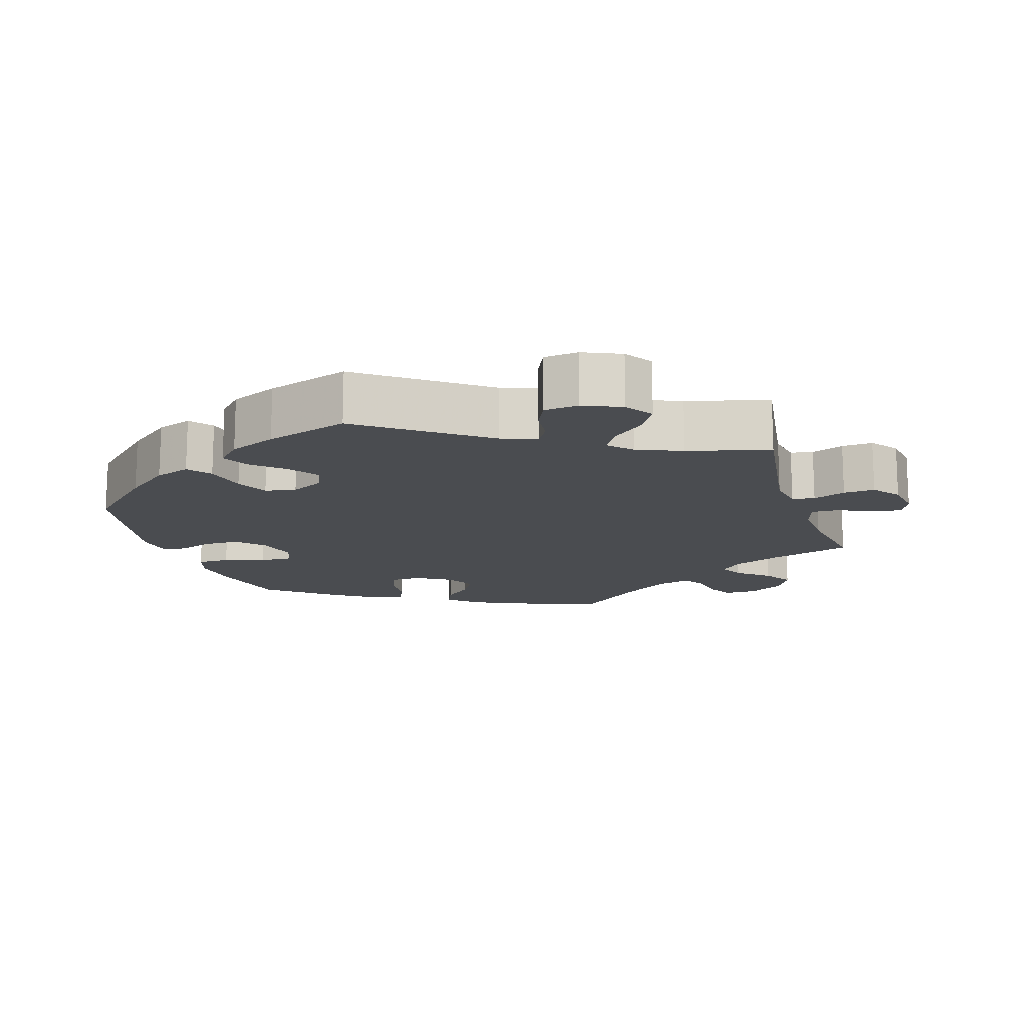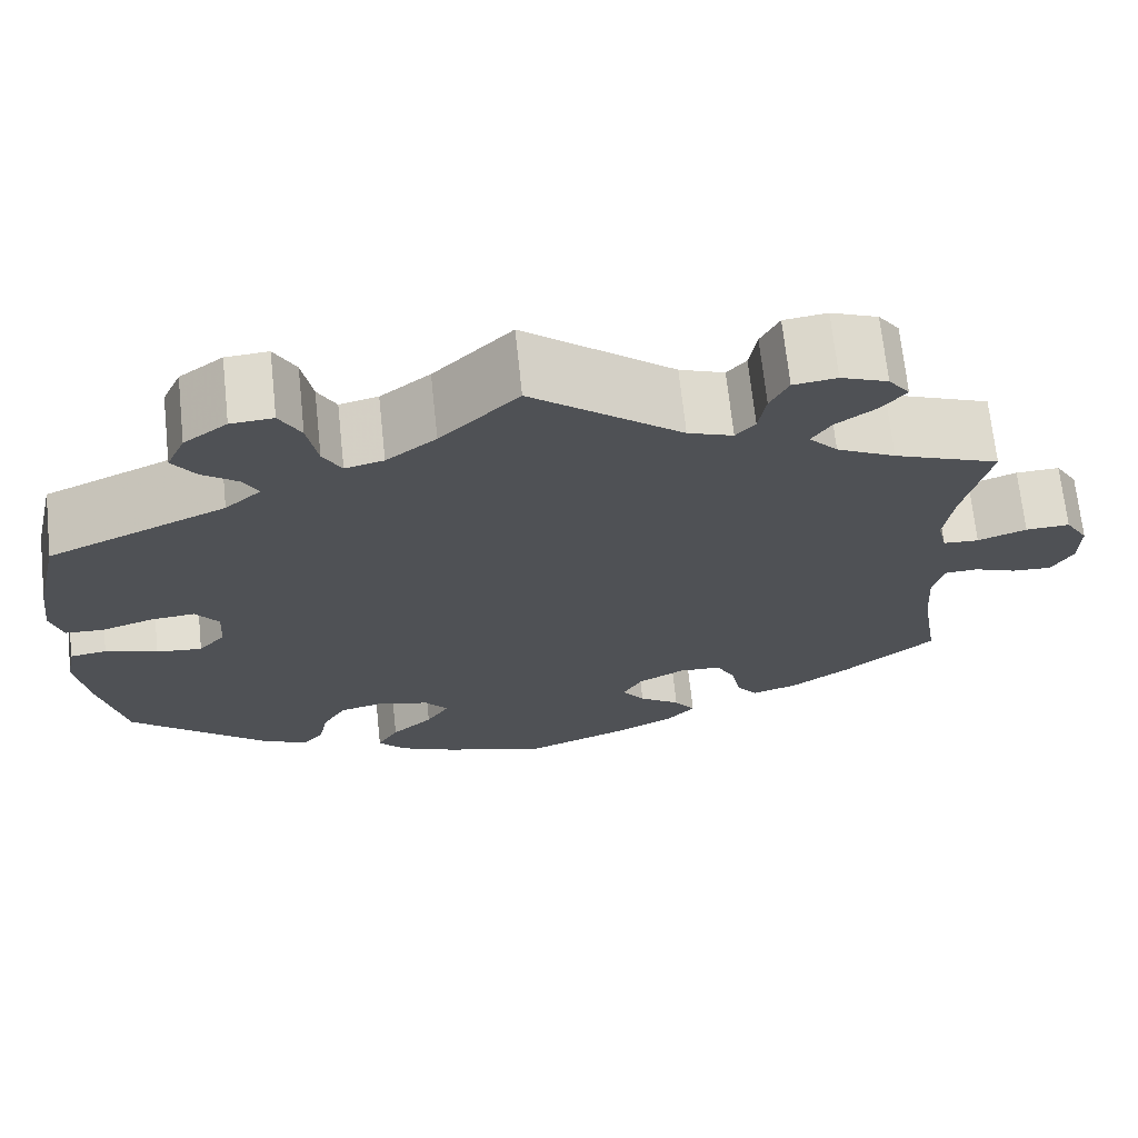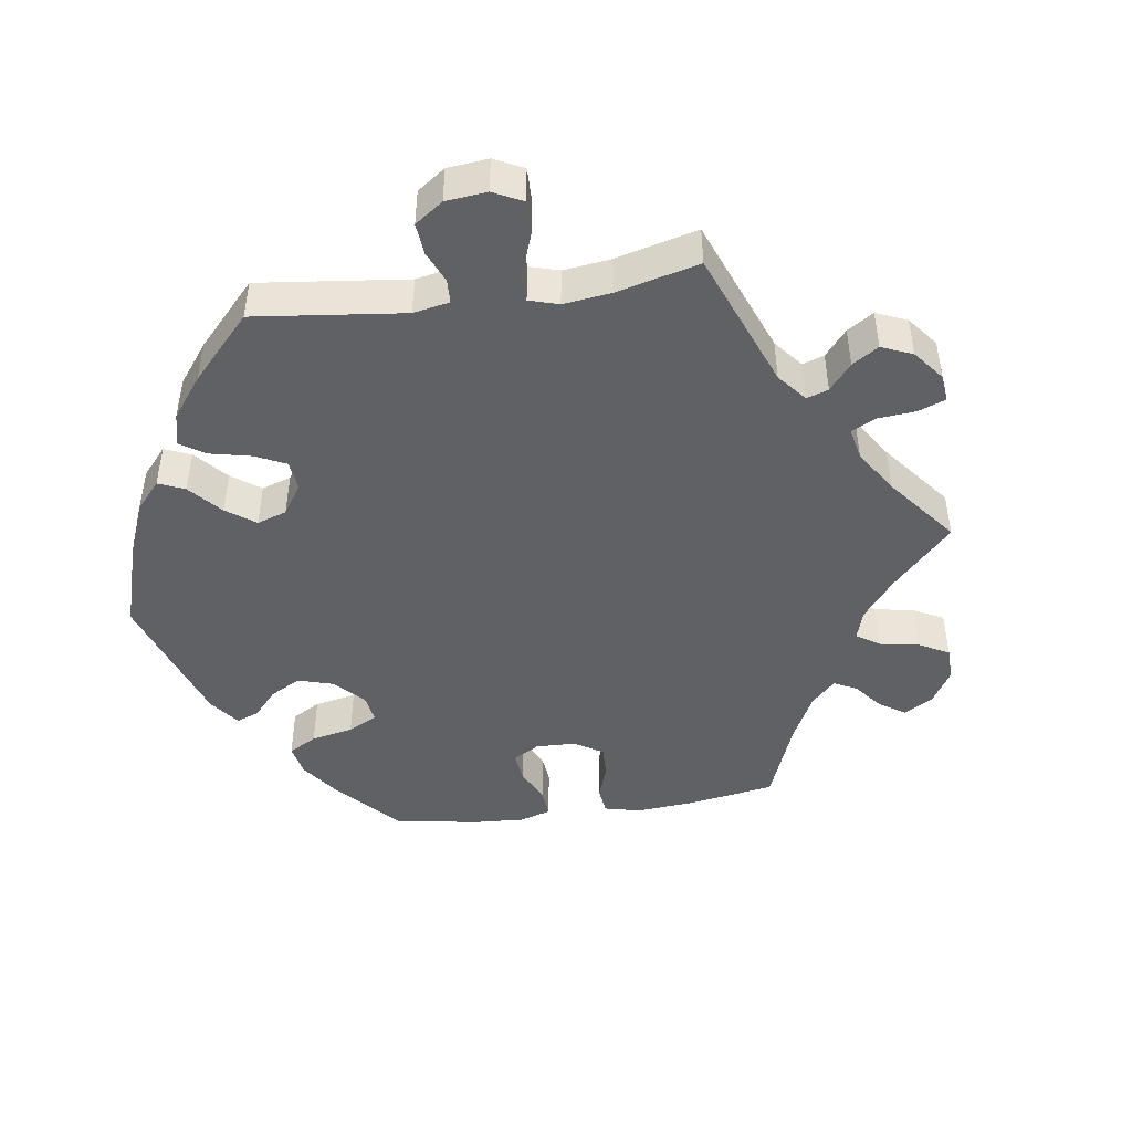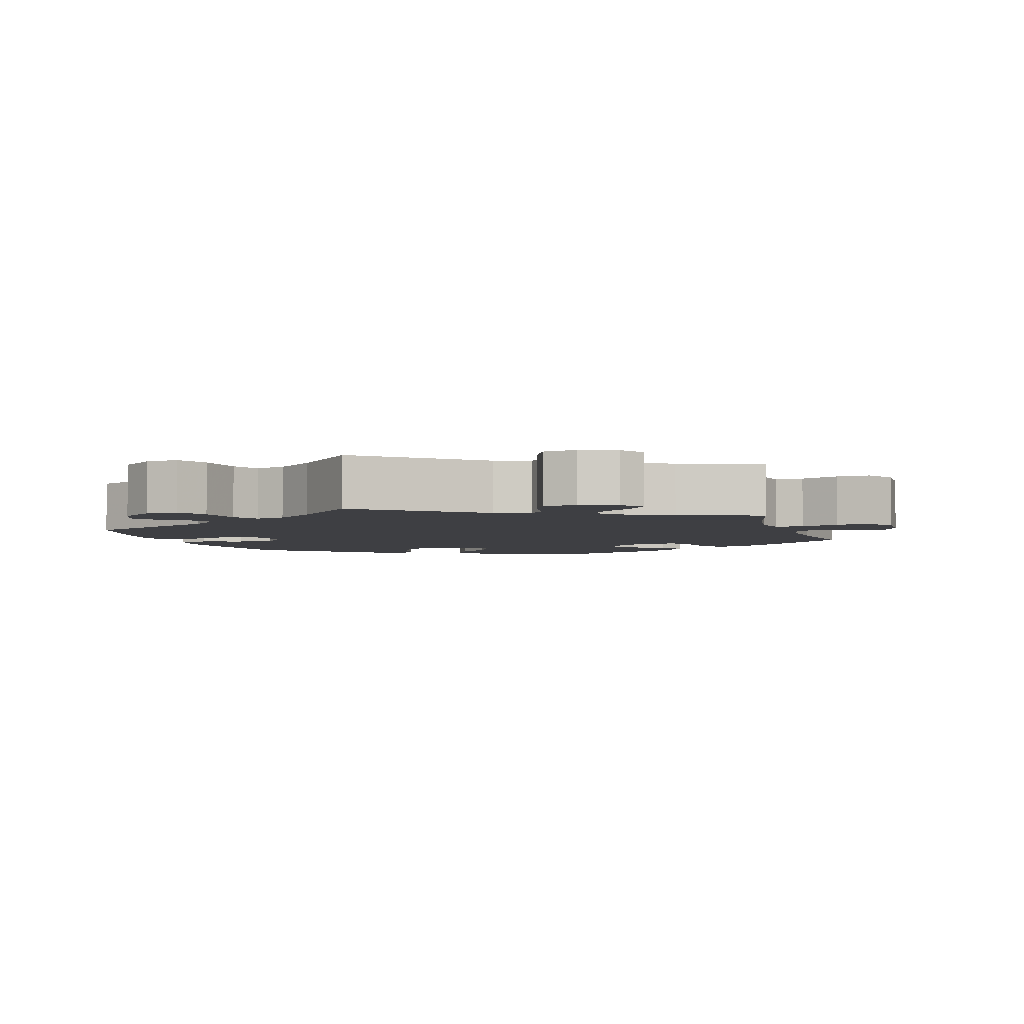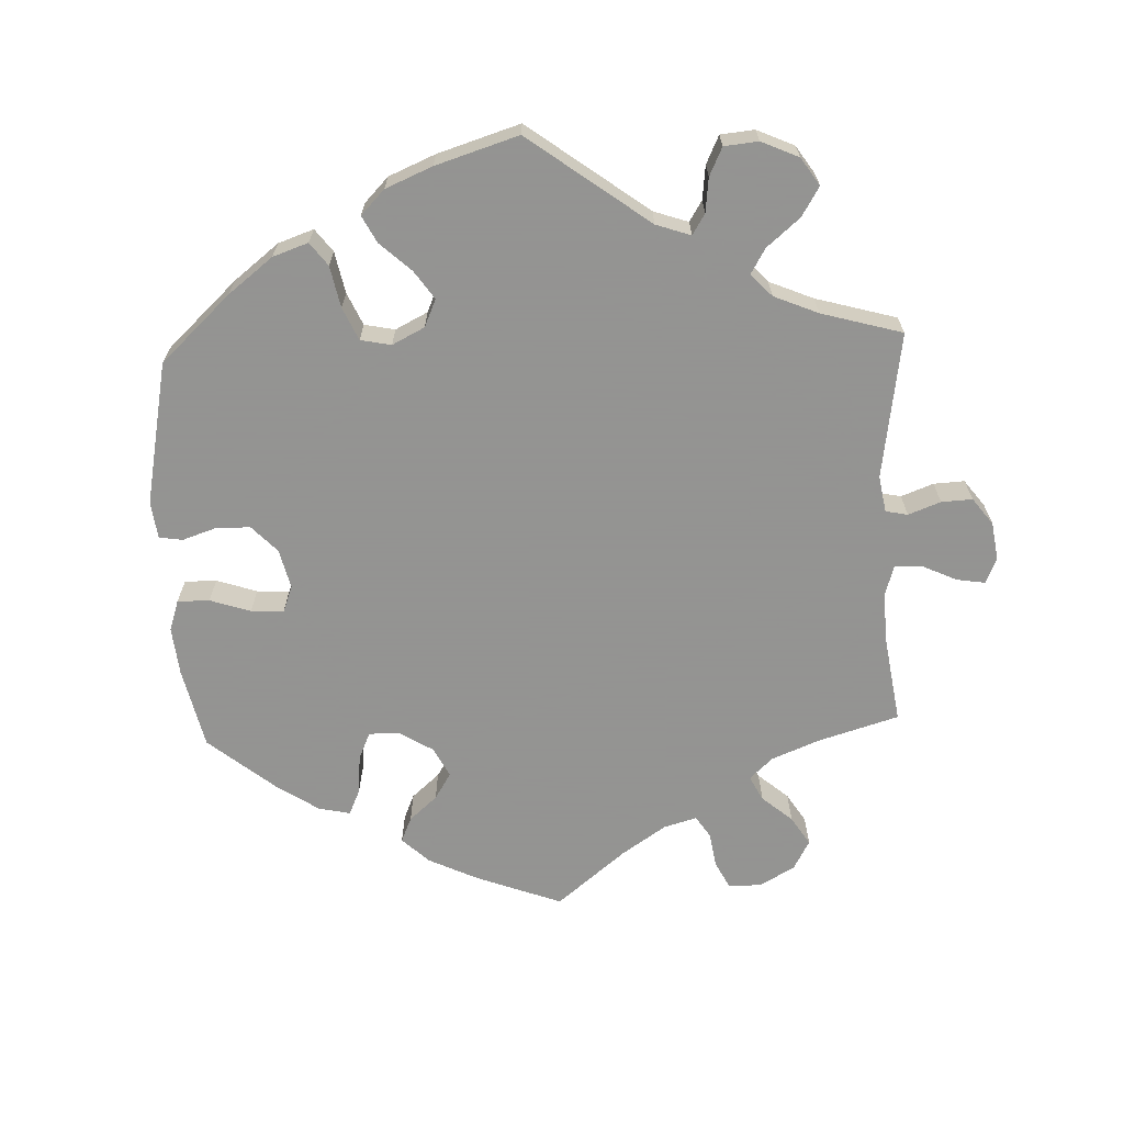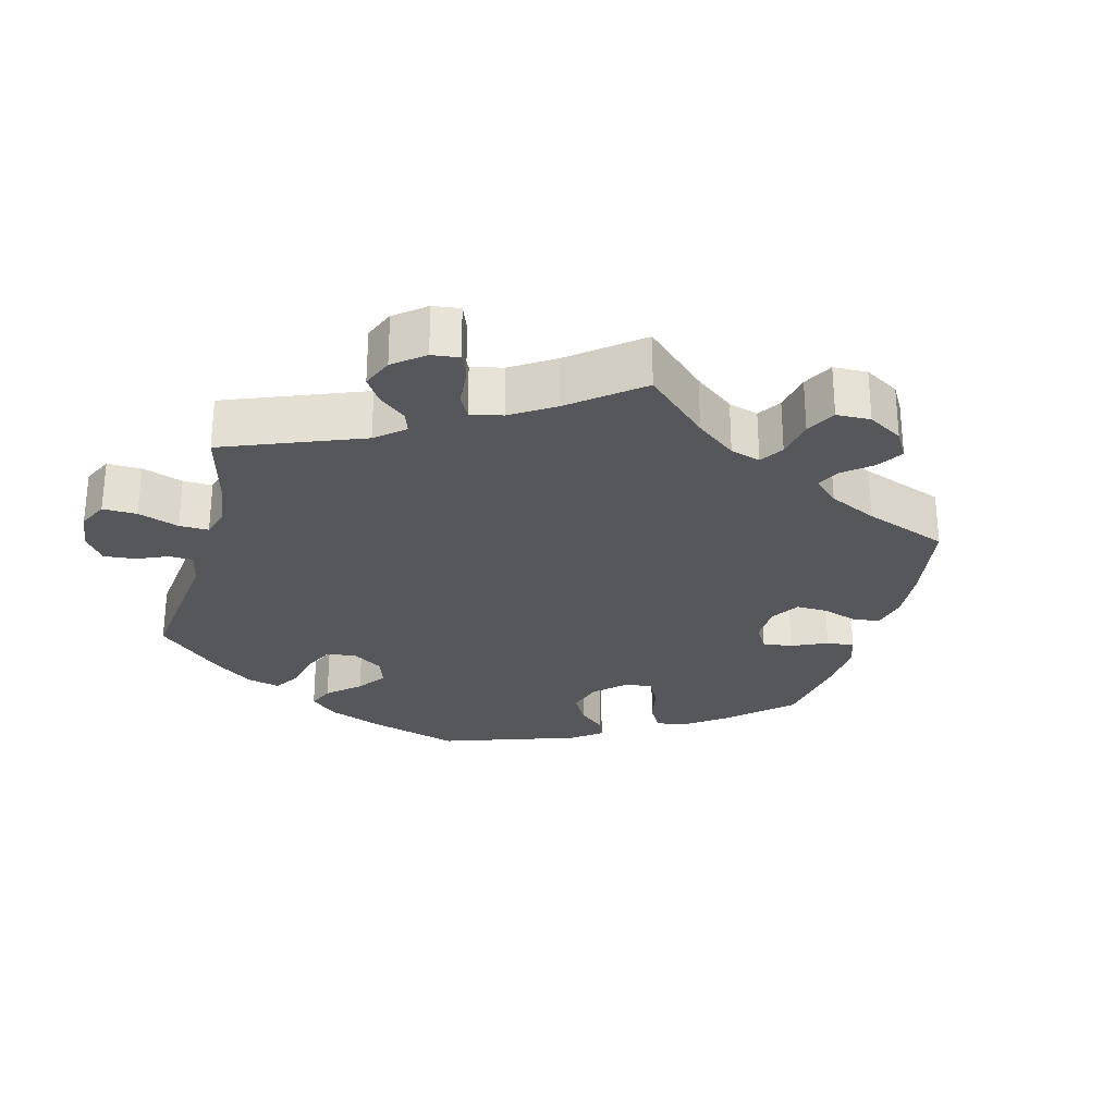
<metadata>
{"format":"obj","ext":"obj","renderer":"f3d","projection":"perspective","resolution":1024,"background":"white","views":[{"elev":-14.7,"azim":-42.0,"up":"+Y"},{"elev":69.4,"azim":-6.1,"up":"+Z"},{"elev":-45.8,"azim":-21.8,"up":"+Y"},{"elev":-4.2,"azim":17.6,"up":"+Y"},{"elev":-66.9,"azim":-57.6,"up":"+Y"},{"elev":-27.4,"azim":45.1,"up":"+Y"}]}
</metadata>
<code>
v 0.163 0.07 0.448
v 0.212 0.07 0.43
v 0.233 0.07 0.454
v 0.241 0.07 0.502
v 0.261 0.07 0.541
v 0.308 0.07 0.547
v 0.359 0.07 0.527
v 0.382 0.07 0.496
v 0.356 0.07 0.464
v 0.312 0.07 0.433
v 0.291 0.07 0.401
v 0.322 0.07 0.367
v 0.386 0.07 0.334
v 0.501 0.07 0.289
v 0.473 0.07 0.172
v 0.463 0.07 0.101
v 0.473 0.07 0.058
v 0.512 0.07 0.056
v 0.565 0.07 0.075
v 0.613 0.07 0.077
v 0.638 0.07 0.036
v 0.637 0.07 -0.021
v 0.614 0.07 -0.061
v 0.571 0.07 -0.059
v 0.524 0.07 -0.041
v 0.488 0.07 -0.043
v 0.476 0.07 -0.09
v 0.481 0.07 -0.165
v 0.501 0.07 -0.289
v 0.401 0.07 -0.371
v 0.337 0.07 -0.415
v 0.287 0.07 -0.43
v 0.264 0.07 -0.399
v 0.254 0.07 -0.348
v 0.233 0.07 -0.309
v 0.186 0.07 -0.307
v 0.136 0.07 -0.334
v 0.115 0.07 -0.371
v 0.14 0.07 -0.405
v 0.185 0.07 -0.437
v 0.208 0.07 -0.469
v 0.177 0.07 -0.503
v 0.113 0.07 -0.535
v 0 0.07 -0.578
v -0.112 0.07 -0.543
v -0.174 0.07 -0.515
v -0.204 0.07 -0.481
v -0.181 0.07 -0.442
v -0.136 0.07 -0.402
v -0.111 0.07 -0.363
v -0.136 0.07 -0.332
v -0.191 0.07 -0.316
v -0.241 0.07 -0.328
v -0.266 0.07 -0.37
v -0.276 0.07 -0.419
v -0.297 0.07 -0.445
v -0.345 0.07 -0.425
v -0.5 0.07 -0.289
v -0.53 0.07 -0.158
v -0.541 0.07 -0.079
v -0.531 0.07 -0.027
v -0.491 0.07 -0.022
v -0.434 0.07 -0.041
v -0.384 0.07 -0.046
v -0.355 0.07 -0.013
v -0.352 0.07 0.038
v -0.377 0.07 0.072
v -0.425 0.07 0.068
v -0.482 0.07 0.05
v -0.524 0.07 0.052
v -0.537 0.07 0.098
v -0.528 0.07 0.169
v -0.501 0.07 0.288
v -0.307 0.07 0.372
v -0.268 0.07 0.406
v -0.284 0.07 0.436
v -0.323 0.07 0.465
v -0.348 0.07 0.501
v -0.328 0.07 0.545
v -0.281 0.07 0.579
v -0.235 0.07 0.582
v -0.212 0.07 0.54
v -0.201 0.07 0.48
v -0.181 0.07 0.444
v -0.139 0.07 0.454
v -0.085 0.07 0.495
v 0 0.07 0.578
v 0.163 0 0.448
v 0.212 0 0.43
v 0.233 0 0.454
v 0.241 0 0.502
v 0.261 0 0.541
v 0.308 0 0.547
v 0.359 0 0.527
v 0.382 0 0.496
v 0.356 0 0.464
v 0.312 0 0.433
v 0.291 0 0.401
v 0.322 0 0.367
v 0.386 0 0.334
v 0.501 0 0.289
v 0.473 0 0.172
v 0.463 0 0.101
v 0.473 0 0.058
v 0.512 0 0.056
v 0.565 0 0.075
v 0.613 0 0.077
v 0.638 0 0.036
v 0.637 0 -0.021
v 0.614 0 -0.061
v 0.571 0 -0.059
v 0.524 0 -0.041
v 0.488 0 -0.043
v 0.476 0 -0.09
v 0.481 0 -0.165
v 0.501 0 -0.289
v 0.401 0 -0.371
v 0.337 0 -0.415
v 0.287 0 -0.43
v 0.264 0 -0.399
v 0.254 0 -0.348
v 0.233 0 -0.309
v 0.186 0 -0.307
v 0.136 0 -0.334
v 0.115 0 -0.371
v 0.14 0 -0.405
v 0.185 0 -0.437
v 0.208 0 -0.469
v 0.177 0 -0.503
v 0.113 0 -0.535
v 0 0 -0.578
v -0.112 0 -0.543
v -0.174 0 -0.515
v -0.204 0 -0.481
v -0.181 0 -0.442
v -0.136 0 -0.402
v -0.111 0 -0.363
v -0.136 0 -0.332
v -0.191 0 -0.316
v -0.241 0 -0.328
v -0.266 0 -0.37
v -0.276 0 -0.419
v -0.297 0 -0.445
v -0.345 0 -0.425
v -0.5 0 -0.289
v -0.53 0 -0.158
v -0.541 0 -0.079
v -0.531 0 -0.027
v -0.491 0 -0.022
v -0.434 0 -0.041
v -0.384 0 -0.046
v -0.355 0 -0.013
v -0.352 0 0.038
v -0.377 0 0.072
v -0.425 0 0.068
v -0.482 0 0.05
v -0.524 0 0.052
v -0.537 0 0.098
v -0.528 0 0.169
v -0.501 0 0.288
v -0.307 0 0.372
v -0.268 0 0.406
v -0.284 0 0.436
v -0.323 0 0.465
v -0.348 0 0.501
v -0.328 0 0.545
v -0.281 0 0.579
v -0.235 0 0.582
v -0.212 0 0.54
v -0.201 0 0.48
v -0.181 0 0.444
v -0.139 0 0.454
v -0.085 0 0.495
v 0 0 0.578
f 86 87 1
f 85 86 1 2
f 84 85 2
f 80 81 82 83
f 80 83 84
f 79 80 84
f 76 77 78 79
f 75 76 79 84
f 74 75 84 2
f 72 73 74 2
f 68 69 70 71
f 67 68 71 72
f 60 61 62 63
f 60 63 64
f 59 60 64
f 58 59 64
f 57 58 64 65
f 54 55 56 57
f 53 54 57 65
f 46 47 48 49
f 46 49 50
f 45 46 50
f 44 45 50
f 43 44 50
f 42 43 50 51
f 39 40 41 42
f 38 39 42 51
f 31 32 33 34
f 31 34 35
f 28 29 30 31
f 27 28 31 35
f 26 27 35 36
f 22 23 24 25
f 22 25 26
f 21 22 26
f 18 19 20 21
f 17 18 21 26
f 16 17 26 36
f 13 14 15
f 12 13 15 16
f 11 12 16 36
f 7 8 9 10
f 7 10 11
f 6 7 11
f 3 4 5 6
f 3 6 11 36
f 67 72 2
f 66 67 2
f 52 53 65 66
f 52 66 2
f 37 38 51 52
f 36 37 52
f 2 3 36 52
f 88 174 173
f 89 88 173 172
f 89 172 171
f 170 169 168 167
f 171 170 167
f 171 167 166
f 166 165 164 163
f 171 166 163 162
f 89 171 162 161
f 89 161 160 159
f 158 157 156 155
f 159 158 155 154
f 150 149 148 147
f 151 150 147
f 151 147 146
f 151 146 145
f 152 151 145 144
f 144 143 142 141
f 152 144 141 140
f 136 135 134 133
f 137 136 133
f 137 133 132
f 137 132 131
f 137 131 130
f 138 137 130 129
f 129 128 127 126
f 138 129 126 125
f 121 120 119 118
f 122 121 118
f 118 117 116 115
f 122 118 115 114
f 123 122 114 113
f 112 111 110 109
f 113 112 109
f 113 109 108
f 108 107 106 105
f 113 108 105 104
f 123 113 104 103
f 102 101 100
f 103 102 100 99
f 123 103 99 98
f 97 96 95 94
f 98 97 94
f 98 94 93
f 93 92 91 90
f 123 98 93 90
f 89 159 154
f 89 154 153
f 153 152 140 139
f 89 153 139
f 139 138 125 124
f 139 124 123
f 139 123 90 89
f 1 88 89 2
f 2 89 90 3
f 3 90 91 4
f 4 91 92 5
f 5 92 93 6
f 6 93 94 7
f 7 94 95 8
f 8 95 96 9
f 9 96 97 10
f 10 97 98 11
f 11 98 99 12
f 12 99 100 13
f 13 100 101 14
f 14 101 102 15
f 15 102 103 16
f 16 103 104 17
f 17 104 105 18
f 18 105 106 19
f 19 106 107 20
f 20 107 108 21
f 21 108 109 22
f 22 109 110 23
f 23 110 111 24
f 24 111 112 25
f 25 112 113 26
f 26 113 114 27
f 27 114 115 28
f 28 115 116 29
f 29 116 117 30
f 30 117 118 31
f 31 118 119 32
f 32 119 120 33
f 33 120 121 34
f 34 121 122 35
f 35 122 123 36
f 36 123 124 37
f 37 124 125 38
f 38 125 126 39
f 39 126 127 40
f 40 127 128 41
f 41 128 129 42
f 42 129 130 43
f 43 130 131 44
f 44 131 132 45
f 45 132 133 46
f 46 133 134 47
f 47 134 135 48
f 48 135 136 49
f 49 136 137 50
f 50 137 138 51
f 51 138 139 52
f 52 139 140 53
f 53 140 141 54
f 54 141 142 55
f 55 142 143 56
f 56 143 144 57
f 57 144 145 58
f 58 145 146 59
f 59 146 147 60
f 60 147 148 61
f 61 148 149 62
f 62 149 150 63
f 63 150 151 64
f 64 151 152 65
f 65 152 153 66
f 66 153 154 67
f 67 154 155 68
f 68 155 156 69
f 69 156 157 70
f 70 157 158 71
f 71 158 159 72
f 72 159 160 73
f 73 160 161 74
f 74 161 162 75
f 75 162 163 76
f 76 163 164 77
f 77 164 165 78
f 78 165 166 79
f 79 166 167 80
f 80 167 168 81
f 81 168 169 82
f 82 169 170 83
f 83 170 171 84
f 84 171 172 85
f 85 172 173 86
f 86 173 174 87
f 87 174 88 1

</code>
